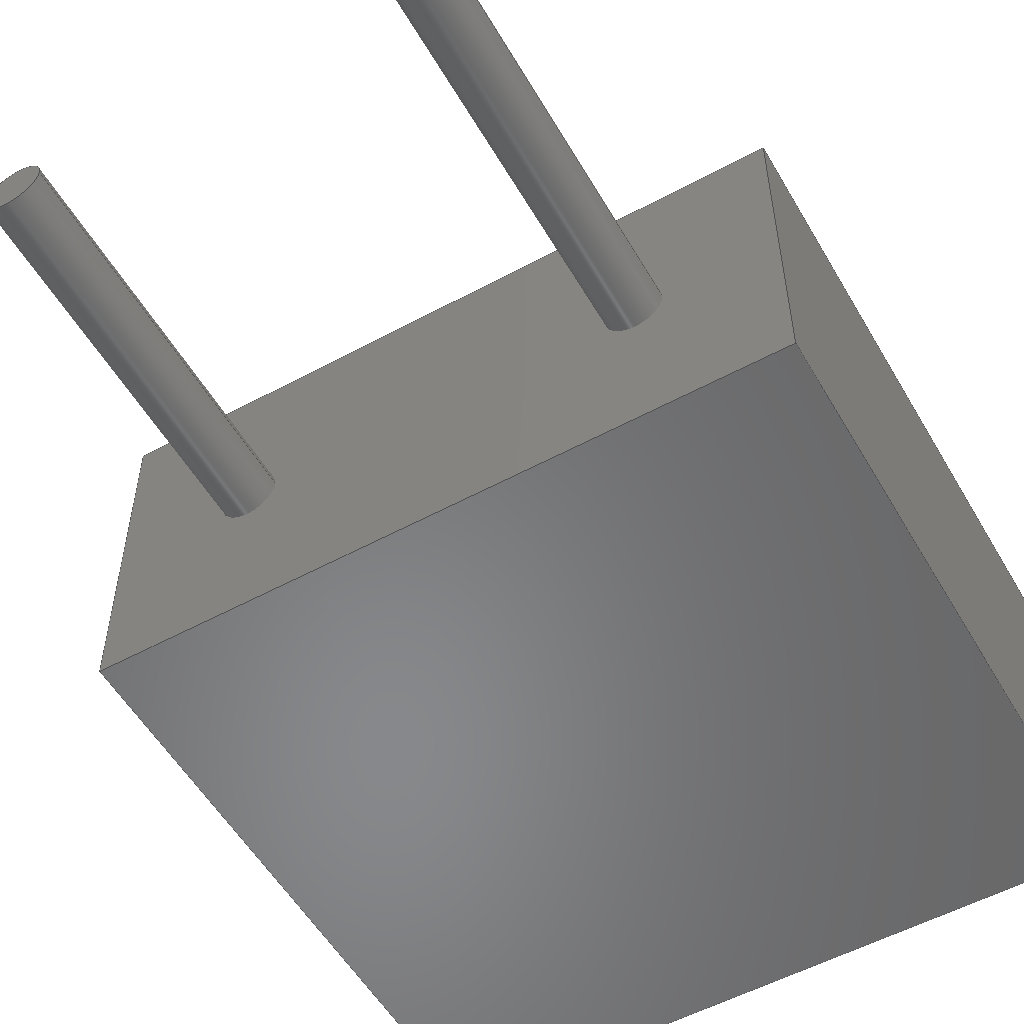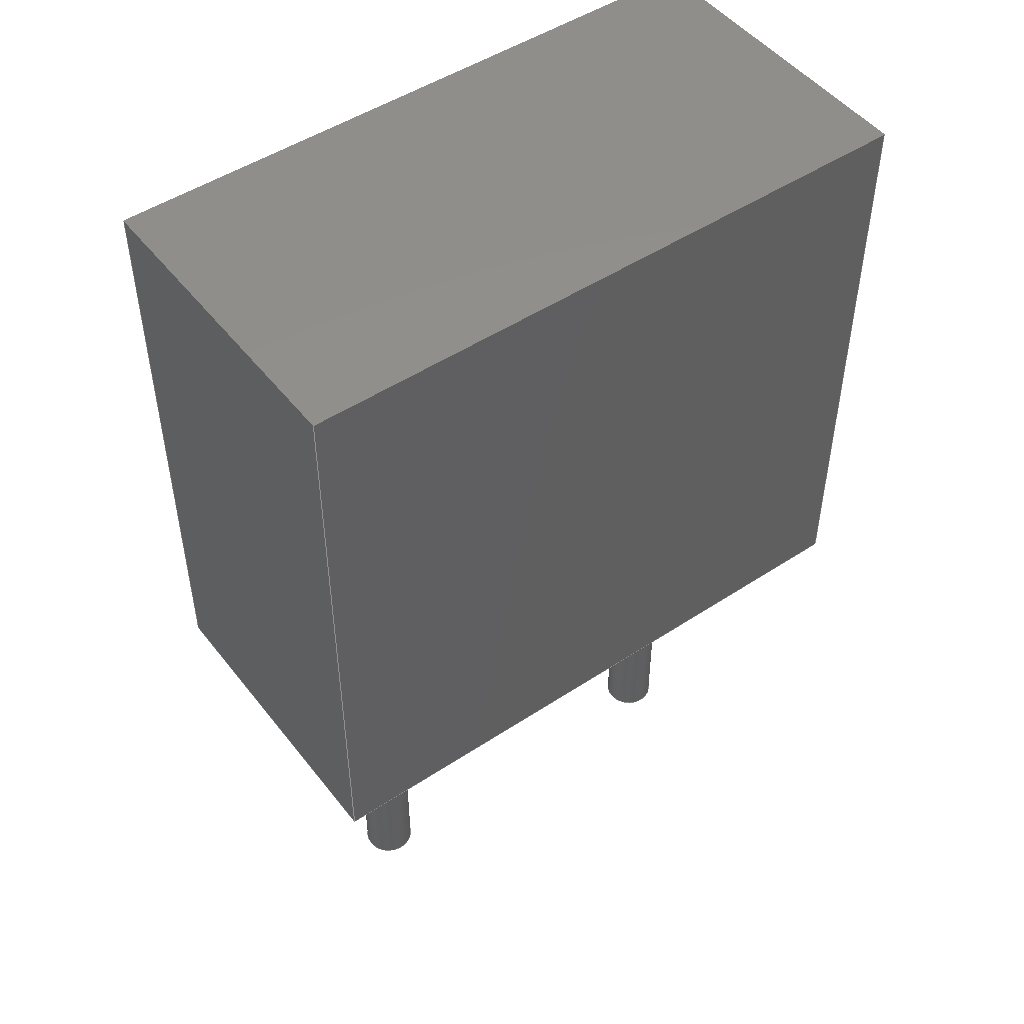
<metadata>
{"format":"step","ext":"step","renderer":"f3d","projection":"perspective","resolution":1024,"background":"white","views":[{"elev":-54.7,"azim":-150.2,"up":"+Y"},{"elev":48.9,"azim":143.7,"up":"+Z"}]}
</metadata>
<code>
ISO-10303-21;
DATA;
#1=SHAPE_DEFINITION_REPRESENTATION(#2,#3);
#2=PRODUCT_DEFINITION_SHAPE('',$,#4);
#3=SHAPE_REPRESENTATION('',(#19,#23),#11);
#4=PRODUCT_DEFINITION('design','example product_definition',#6,#5);
#5=PRODUCT_DEFINITION_CONTEXT('3D Mechanical Parts',#10,'design');
#6=PRODUCT_DEFINITION_FORMATION('1','first version',#8);
#7=APPLICATION_PROTOCOL_DEFINITION('international standard','automotive_design',2003,#10);
#8=PRODUCT('product','part','',(#9));
#9=PRODUCT_CONTEXT('3D Mechanical Parts',#10,'mechanical');
#10=APPLICATION_CONTEXT('Core Data for Automotive Mechanical Design Process');
#11=(GEOMETRIC_REPRESENTATION_CONTEXT(3) GLOBAL_UNCERTAINTY_ASSIGNED_CONTEXT((#12)) GLOBAL_UNIT_ASSIGNED_CONTEXT((#13,#14,#18)) REPRESENTATION_CONTEXT('ID1','3D'));
#12=UNCERTAINTY_MEASURE_WITH_UNIT(LENGTH_MEASURE(1e-05),#13,'DISTANCE_ACCURACY_VALUE','Maximum model space distance between geometric entities at asserted connectivities');
#13=(LENGTH_UNIT() NAMED_UNIT(*) SI_UNIT(.MILLI.,.METRE.));
#14=(CONVERSION_BASED_UNIT('degree',#16) NAMED_UNIT(#15) PLANE_ANGLE_UNIT());
#15=DIMENSIONAL_EXPONENTS(0,0,0,0,0,0,0);
#16=MEASURE_WITH_UNIT(PLANE_ANGLE_MEASURE(0.01745),#17);
#17=(NAMED_UNIT(*) PLANE_ANGLE_UNIT() SI_UNIT($,.RADIAN.));
#18=(NAMED_UNIT(*) SI_UNIT($,.STERADIAN.) SOLID_ANGLE_UNIT());
#19=AXIS2_PLACEMENT_3D('',#20,#21,#22);
#20=CARTESIAN_POINT('',(0,0,0));
#21=DIRECTION('',(0,0,1));
#22=DIRECTION('',(1,0,0));
#23=MANIFOLD_SOLID_BREP($,#24);
#24=CLOSED_SHELL('',(#66,#111,#156,#201,#246,#291,#335,#336,#337,#388,#389,#390));
#25=MECHANICAL_DESIGN_GEOMETRIC_PRESENTATION_REPRESENTATION($,(#65,#110,#155,#200,#245,#290,#385,#386,#387,#438,#439,#440),#11);
#26=PRODUCT_CATEGORY_RELATIONSHIP('','',#27,#28);
#27=PRODUCT_CATEGORY('part','');
#28=PRODUCT_RELATED_PRODUCT_CATEGORY('','',(#8));
#29=PRESENTATION_STYLE_ASSIGNMENT((#30,#35));
#30=SURFACE_STYLE_USAGE(.BOTH.,#31);
#31=SURFACE_SIDE_STYLE('',(#32));
#32=SURFACE_STYLE_FILL_AREA(#33);
#33=FILL_AREA_STYLE('',(#34));
#34=FILL_AREA_STYLE_COLOUR('',#36);
#35=CURVE_STYLE('',#37,POSITIVE_LENGTH_MEASURE(0.1),#36);
#36=COLOUR_RGB('Aluminum',0.725,0.725,0.725);
#37=DRAUGHTING_PRE_DEFINED_CURVE_FONT('continuous');
#38=PRESENTATION_STYLE_ASSIGNMENT((#39,#44));
#39=SURFACE_STYLE_USAGE(.BOTH.,#40);
#40=SURFACE_SIDE_STYLE('',(#41));
#41=SURFACE_STYLE_FILL_AREA(#42);
#42=FILL_AREA_STYLE('',(#43));
#43=FILL_AREA_STYLE_COLOUR('',#45);
#44=CURVE_STYLE('',#46,POSITIVE_LENGTH_MEASURE(0.1),#45);
#45=COLOUR_RGB('Tan',0.784,0.686,0.51);
#46=DRAUGHTING_PRE_DEFINED_CURVE_FONT('continuous');
#47=PRESENTATION_STYLE_ASSIGNMENT((#48,#53));
#48=SURFACE_STYLE_USAGE(.BOTH.,#49);
#49=SURFACE_SIDE_STYLE('',(#50));
#50=SURFACE_STYLE_FILL_AREA(#51);
#51=FILL_AREA_STYLE('',(#52));
#52=FILL_AREA_STYLE_COLOUR('',#54);
#53=CURVE_STYLE('',#55,POSITIVE_LENGTH_MEASURE(0.1),#54);
#54=COLOUR_RGB('Pin1',0.588,0.588,0.588);
#55=DRAUGHTING_PRE_DEFINED_CURVE_FONT('continuous');
#56=PRESENTATION_STYLE_ASSIGNMENT((#57,#62));
#57=SURFACE_STYLE_USAGE(.BOTH.,#58);
#58=SURFACE_SIDE_STYLE('',(#59));
#59=SURFACE_STYLE_FILL_AREA(#60);
#60=FILL_AREA_STYLE('',(#61));
#61=FILL_AREA_STYLE_COLOUR('',#63);
#62=CURVE_STYLE('',#64,POSITIVE_LENGTH_MEASURE(0.1),#63);
#63=COLOUR_RGB('HeatTab',0.588,0.588,0.588);
#64=DRAUGHTING_PRE_DEFINED_CURVE_FONT('continuous');
#65=STYLED_ITEM('',(#38),#66);
#66=ADVANCED_FACE('',(#72),#67,.F.);
#67=PLANE('',#68);
#68=AXIS2_PLACEMENT_3D('',#69,#70,#71);
#69=CARTESIAN_POINT('Origin',(-1.791,2.146,0));
#70=DIRECTION('center_axis',(0,0,1));
#71=DIRECTION('ref_axis',(0,1,0));
#72=FACE_OUTER_BOUND('',#73,.T.);
#73=EDGE_LOOP('',(#74,#84,#93,#102));
#74=ORIENTED_EDGE('',*,*,#75,.F.);
#75=EDGE_CURVE('',#76,#78,#80,.T.);
#76=VERTEX_POINT('',#77);
#77=CARTESIAN_POINT('',(6.871,2.146,0));
#78=VERTEX_POINT('',#79);
#79=CARTESIAN_POINT('',(-1.791,2.146,0));
#80=LINE('',#81,#82);
#81=CARTESIAN_POINT('',(6.871,2.146,0));
#82=VECTOR('',#83,8.661);
#83=DIRECTION('',(-1,0,0));
#84=ORIENTED_EDGE('',*,*,#85,.F.);
#85=EDGE_CURVE('',#86,#88,#89,.T.);
#86=VERTEX_POINT('',#87);
#87=CARTESIAN_POINT('',(6.871,-2.146,0));
#88=VERTEX_POINT('',#77);
#89=LINE('',#90,#91);
#90=CARTESIAN_POINT('',(6.871,-2.146,0));
#91=VECTOR('',#92,4.293);
#92=DIRECTION('',(0,1,0));
#93=ORIENTED_EDGE('',*,*,#94,.F.);
#94=EDGE_CURVE('',#95,#97,#98,.T.);
#95=VERTEX_POINT('',#96);
#96=CARTESIAN_POINT('',(-1.791,-2.146,0));
#97=VERTEX_POINT('',#87);
#98=LINE('',#99,#100);
#99=CARTESIAN_POINT('',(-1.791,-2.146,0));
#100=VECTOR('',#101,8.661);
#101=DIRECTION('',(1,0,0));
#102=ORIENTED_EDGE('',*,*,#103,.F.);
#103=EDGE_CURVE('',#104,#105,#106,.T.);
#104=VERTEX_POINT('',#79);
#105=VERTEX_POINT('',#96);
#106=LINE('',#107,#108);
#107=CARTESIAN_POINT('',(-1.791,2.146,0));
#108=VECTOR('',#109,4.293);
#109=DIRECTION('',(0,-1,0));
#110=STYLED_ITEM('',(#38),#111);
#111=ADVANCED_FACE('',(#117),#112,.F.);
#112=PLANE('',#113);
#113=AXIS2_PLACEMENT_3D('',#114,#115,#116);
#114=CARTESIAN_POINT('Origin',(-1.791,-2.146,8.103));
#115=DIRECTION('center_axis',(0,0,-1));
#116=DIRECTION('ref_axis',(0,1,0));
#117=FACE_OUTER_BOUND('',#118,.T.);
#118=EDGE_LOOP('',(#119,#129,#138,#147));
#119=ORIENTED_EDGE('',*,*,#120,.F.);
#120=EDGE_CURVE('',#121,#123,#125,.T.);
#121=VERTEX_POINT('',#122);
#122=CARTESIAN_POINT('',(6.871,-2.146,8.103));
#123=VERTEX_POINT('',#124);
#124=CARTESIAN_POINT('',(-1.791,-2.146,8.103));
#125=LINE('',#126,#127);
#126=CARTESIAN_POINT('',(6.871,-2.146,8.103));
#127=VECTOR('',#128,8.661);
#128=DIRECTION('',(-1,0,0));
#129=ORIENTED_EDGE('',*,*,#130,.F.);
#130=EDGE_CURVE('',#131,#133,#134,.T.);
#131=VERTEX_POINT('',#132);
#132=CARTESIAN_POINT('',(6.871,2.146,8.103));
#133=VERTEX_POINT('',#122);
#134=LINE('',#135,#136);
#135=CARTESIAN_POINT('',(6.871,2.146,8.103));
#136=VECTOR('',#137,4.293);
#137=DIRECTION('',(0,-1,0));
#138=ORIENTED_EDGE('',*,*,#139,.F.);
#139=EDGE_CURVE('',#140,#142,#143,.T.);
#140=VERTEX_POINT('',#141);
#141=CARTESIAN_POINT('',(-1.791,2.146,8.103));
#142=VERTEX_POINT('',#132);
#143=LINE('',#144,#145);
#144=CARTESIAN_POINT('',(-1.791,2.146,8.103));
#145=VECTOR('',#146,8.661);
#146=DIRECTION('',(1,0,0));
#147=ORIENTED_EDGE('',*,*,#148,.F.);
#148=EDGE_CURVE('',#149,#150,#151,.T.);
#149=VERTEX_POINT('',#124);
#150=VERTEX_POINT('',#141);
#151=LINE('',#152,#153);
#152=CARTESIAN_POINT('',(-1.791,-2.146,8.103));
#153=VECTOR('',#154,4.293);
#154=DIRECTION('',(0,1,0));
#155=STYLED_ITEM('',(#38),#156);
#156=ADVANCED_FACE('',(#162),#157,.F.);
#157=PLANE('',#158);
#158=AXIS2_PLACEMENT_3D('',#159,#160,#161);
#159=CARTESIAN_POINT('Origin',(-1.791,-2.146,0));
#160=DIRECTION('center_axis',(0,1,0));
#161=DIRECTION('ref_axis',(0,0,1));
#162=FACE_OUTER_BOUND('',#163,.T.);
#163=EDGE_LOOP('',(#164,#174,#183,#192));
#164=ORIENTED_EDGE('',*,*,#165,.F.);
#165=EDGE_CURVE('',#166,#168,#170,.T.);
#166=VERTEX_POINT('',#167);
#167=CARTESIAN_POINT('',(6.871,-2.146,0));
#168=VERTEX_POINT('',#169);
#169=CARTESIAN_POINT('',(-1.791,-2.146,0));
#170=LINE('',#171,#172);
#171=CARTESIAN_POINT('',(6.871,-2.146,0));
#172=VECTOR('',#173,8.661);
#173=DIRECTION('',(-1,0,0));
#174=ORIENTED_EDGE('',*,*,#175,.F.);
#175=EDGE_CURVE('',#176,#178,#179,.T.);
#176=VERTEX_POINT('',#177);
#177=CARTESIAN_POINT('',(6.871,-2.146,8.103));
#178=VERTEX_POINT('',#167);
#179=LINE('',#180,#181);
#180=CARTESIAN_POINT('',(6.871,-2.146,8.103));
#181=VECTOR('',#182,8.103);
#182=DIRECTION('',(0,0,-1));
#183=ORIENTED_EDGE('',*,*,#184,.F.);
#184=EDGE_CURVE('',#185,#187,#188,.T.);
#185=VERTEX_POINT('',#186);
#186=CARTESIAN_POINT('',(-1.791,-2.146,8.103));
#187=VERTEX_POINT('',#177);
#188=LINE('',#189,#190);
#189=CARTESIAN_POINT('',(-1.791,-2.146,8.103));
#190=VECTOR('',#191,8.661);
#191=DIRECTION('',(1,0,0));
#192=ORIENTED_EDGE('',*,*,#193,.F.);
#193=EDGE_CURVE('',#194,#195,#196,.T.);
#194=VERTEX_POINT('',#169);
#195=VERTEX_POINT('',#186);
#196=LINE('',#197,#198);
#197=CARTESIAN_POINT('',(-1.791,-2.146,0));
#198=VECTOR('',#199,8.103);
#199=DIRECTION('',(0,0,1));
#200=STYLED_ITEM('',(#38),#201);
#201=ADVANCED_FACE('',(#207),#202,.F.);
#202=PLANE('',#203);
#203=AXIS2_PLACEMENT_3D('',#204,#205,#206);
#204=CARTESIAN_POINT('Origin',(6.871,-2.146,0));
#205=DIRECTION('center_axis',(-1,0,0));
#206=DIRECTION('ref_axis',(0,0,1));
#207=FACE_OUTER_BOUND('',#208,.T.);
#208=EDGE_LOOP('',(#209,#219,#228,#237));
#209=ORIENTED_EDGE('',*,*,#210,.F.);
#210=EDGE_CURVE('',#211,#213,#215,.T.);
#211=VERTEX_POINT('',#212);
#212=CARTESIAN_POINT('',(6.871,2.146,0));
#213=VERTEX_POINT('',#214);
#214=CARTESIAN_POINT('',(6.871,-2.146,0));
#215=LINE('',#216,#217);
#216=CARTESIAN_POINT('',(6.871,2.146,0));
#217=VECTOR('',#218,4.293);
#218=DIRECTION('',(0,-1,0));
#219=ORIENTED_EDGE('',*,*,#220,.F.);
#220=EDGE_CURVE('',#221,#223,#224,.T.);
#221=VERTEX_POINT('',#222);
#222=CARTESIAN_POINT('',(6.871,2.146,8.103));
#223=VERTEX_POINT('',#212);
#224=LINE('',#225,#226);
#225=CARTESIAN_POINT('',(6.871,2.146,8.103));
#226=VECTOR('',#227,8.103);
#227=DIRECTION('',(0,0,-1));
#228=ORIENTED_EDGE('',*,*,#229,.F.);
#229=EDGE_CURVE('',#230,#232,#233,.T.);
#230=VERTEX_POINT('',#231);
#231=CARTESIAN_POINT('',(6.871,-2.146,8.103));
#232=VERTEX_POINT('',#222);
#233=LINE('',#234,#235);
#234=CARTESIAN_POINT('',(6.871,-2.146,8.103));
#235=VECTOR('',#236,4.293);
#236=DIRECTION('',(0,1,0));
#237=ORIENTED_EDGE('',*,*,#238,.F.);
#238=EDGE_CURVE('',#239,#240,#241,.T.);
#239=VERTEX_POINT('',#214);
#240=VERTEX_POINT('',#231);
#241=LINE('',#242,#243);
#242=CARTESIAN_POINT('',(6.871,-2.146,0));
#243=VECTOR('',#244,8.103);
#244=DIRECTION('',(0,0,1));
#245=STYLED_ITEM('',(#38),#246);
#246=ADVANCED_FACE('',(#252),#247,.F.);
#247=PLANE('',#248);
#248=AXIS2_PLACEMENT_3D('',#249,#250,#251);
#249=CARTESIAN_POINT('Origin',(6.871,2.146,0));
#250=DIRECTION('center_axis',(0,-1,0));
#251=DIRECTION('ref_axis',(0,0,1));
#252=FACE_OUTER_BOUND('',#253,.T.);
#253=EDGE_LOOP('',(#254,#264,#273,#282));
#254=ORIENTED_EDGE('',*,*,#255,.F.);
#255=EDGE_CURVE('',#256,#258,#260,.T.);
#256=VERTEX_POINT('',#257);
#257=CARTESIAN_POINT('',(-1.791,2.146,0));
#258=VERTEX_POINT('',#259);
#259=CARTESIAN_POINT('',(6.871,2.146,0));
#260=LINE('',#261,#262);
#261=CARTESIAN_POINT('',(-1.791,2.146,0));
#262=VECTOR('',#263,8.661);
#263=DIRECTION('',(1,0,0));
#264=ORIENTED_EDGE('',*,*,#265,.F.);
#265=EDGE_CURVE('',#266,#268,#269,.T.);
#266=VERTEX_POINT('',#267);
#267=CARTESIAN_POINT('',(-1.791,2.146,8.103));
#268=VERTEX_POINT('',#257);
#269=LINE('',#270,#271);
#270=CARTESIAN_POINT('',(-1.791,2.146,8.103));
#271=VECTOR('',#272,8.103);
#272=DIRECTION('',(0,0,-1));
#273=ORIENTED_EDGE('',*,*,#274,.F.);
#274=EDGE_CURVE('',#275,#277,#278,.T.);
#275=VERTEX_POINT('',#276);
#276=CARTESIAN_POINT('',(6.871,2.146,8.103));
#277=VERTEX_POINT('',#267);
#278=LINE('',#279,#280);
#279=CARTESIAN_POINT('',(6.871,2.146,8.103));
#280=VECTOR('',#281,8.661);
#281=DIRECTION('',(-1,0,0));
#282=ORIENTED_EDGE('',*,*,#283,.F.);
#283=EDGE_CURVE('',#284,#285,#286,.T.);
#284=VERTEX_POINT('',#259);
#285=VERTEX_POINT('',#276);
#286=LINE('',#287,#288);
#287=CARTESIAN_POINT('',(6.871,2.146,0));
#288=VECTOR('',#289,8.103);
#289=DIRECTION('',(0,0,1));
#290=STYLED_ITEM('',(#38),#291);
#291=ADVANCED_FACE('',(#297),#292,.F.);
#292=PLANE('',#293);
#293=AXIS2_PLACEMENT_3D('',#294,#295,#296);
#294=CARTESIAN_POINT('Origin',(-1.791,2.146,0));
#295=DIRECTION('center_axis',(1,0,0));
#296=DIRECTION('ref_axis',(0,0,1));
#297=FACE_OUTER_BOUND('',#298,.T.);
#298=EDGE_LOOP('',(#299,#309,#318,#327));
#299=ORIENTED_EDGE('',*,*,#300,.F.);
#300=EDGE_CURVE('',#301,#303,#305,.T.);
#301=VERTEX_POINT('',#302);
#302=CARTESIAN_POINT('',(-1.791,-2.146,0));
#303=VERTEX_POINT('',#304);
#304=CARTESIAN_POINT('',(-1.791,2.146,0));
#305=LINE('',#306,#307);
#306=CARTESIAN_POINT('',(-1.791,-2.146,0));
#307=VECTOR('',#308,4.293);
#308=DIRECTION('',(0,1,0));
#309=ORIENTED_EDGE('',*,*,#310,.F.);
#310=EDGE_CURVE('',#311,#313,#314,.T.);
#311=VERTEX_POINT('',#312);
#312=CARTESIAN_POINT('',(-1.791,-2.146,8.103));
#313=VERTEX_POINT('',#302);
#314=LINE('',#315,#316);
#315=CARTESIAN_POINT('',(-1.791,-2.146,8.103));
#316=VECTOR('',#317,8.103);
#317=DIRECTION('',(0,0,-1));
#318=ORIENTED_EDGE('',*,*,#319,.F.);
#319=EDGE_CURVE('',#320,#322,#323,.T.);
#320=VERTEX_POINT('',#321);
#321=CARTESIAN_POINT('',(-1.791,2.146,8.103));
#322=VERTEX_POINT('',#312);
#323=LINE('',#324,#325);
#324=CARTESIAN_POINT('',(-1.791,2.146,8.103));
#325=VECTOR('',#326,4.293);
#326=DIRECTION('',(0,-1,0));
#327=ORIENTED_EDGE('',*,*,#328,.F.);
#328=EDGE_CURVE('',#329,#330,#331,.T.);
#329=VERTEX_POINT('',#304);
#330=VERTEX_POINT('',#321);
#331=LINE('',#332,#333);
#332=CARTESIAN_POINT('',(-1.791,2.146,0));
#333=VECTOR('',#334,8.103);
#334=DIRECTION('',(0,0,1));
#335=ADVANCED_FACE($,(#341,#340),#358,.T.);
#336=ADVANCED_FACE($,(#342),#338,.F.);
#337=ADVANCED_FACE($,(#343),#339,.T.);
#338=PLANE($,#363);
#339=PLANE($,#364);
#340=FACE_BOUND($,#345,.T.);
#341=FACE_OUTER_BOUND($,#344,.T.);
#342=FACE_OUTER_BOUND($,#346,.T.);
#343=FACE_OUTER_BOUND($,#347,.T.);
#344=EDGE_LOOP($,(#354));
#345=EDGE_LOOP($,(#355));
#346=EDGE_LOOP($,(#356));
#347=EDGE_LOOP($,(#357));
#348=CIRCLE($,#361,0.3556);
#349=CIRCLE($,#362,0.3556);
#350=VERTEX_POINT($,#379);
#351=VERTEX_POINT($,#381);
#352=EDGE_CURVE($,#350,#350,#348,.T.);
#353=EDGE_CURVE($,#351,#351,#349,.T.);
#354=ORIENTED_EDGE($,*,*,#352,.F.);
#355=ORIENTED_EDGE($,*,*,#353,.F.);
#356=ORIENTED_EDGE($,*,*,#353,.T.);
#357=ORIENTED_EDGE($,*,*,#352,.T.);
#358=CYLINDRICAL_SURFACE($,#360,0.3556);
#359=AXIS2_PLACEMENT_3D('placement',#377,#365,#366);
#360=AXIS2_PLACEMENT_3D($,#378,#367,#368);
#361=AXIS2_PLACEMENT_3D($,#380,#369,#370);
#362=AXIS2_PLACEMENT_3D($,#382,#371,#372);
#363=AXIS2_PLACEMENT_3D($,#383,#373,#374);
#364=AXIS2_PLACEMENT_3D($,#384,#375,#376);
#365=DIRECTION('axis',(0,1,0));
#366=DIRECTION('refdir',(1,0,0));
#367=DIRECTION('center_axis',(0,0,1));
#368=DIRECTION('ref_axis',(1,0,0));
#369=DIRECTION('center_axis',(0,0,1));
#370=DIRECTION('ref_axis',(1,0,0));
#371=DIRECTION('center_axis',(0,0,-1));
#372=DIRECTION('ref_axis',(1,0,0));
#373=DIRECTION('center_axis',(0,0,1));
#374=DIRECTION('ref_axis',(0,1,0));
#375=DIRECTION('center_axis',(0,0,1));
#376=DIRECTION('ref_axis',(0,1,0));
#377=CARTESIAN_POINT('',(0,0,0));
#378=CARTESIAN_POINT('Origin',(5.08,0,-4.674));
#379=CARTESIAN_POINT('',(4.724,0,0));
#380=CARTESIAN_POINT('Origin',(5.08,0,0));
#381=CARTESIAN_POINT('',(4.724,0,-4.674));
#382=CARTESIAN_POINT('Origin',(5.08,0,-4.674));
#383=CARTESIAN_POINT('Origin',(5.08,0,-4.674));
#384=CARTESIAN_POINT('Origin',(5.08,0,0));
#385=STYLED_ITEM('color',(#29),#335);
#386=STYLED_ITEM('color',(#29),#336);
#387=STYLED_ITEM('color',(#29),#337);
#388=ADVANCED_FACE($,(#394,#393),#411,.T.);
#389=ADVANCED_FACE($,(#395),#391,.F.);
#390=ADVANCED_FACE($,(#396),#392,.T.);
#391=PLANE($,#416);
#392=PLANE($,#417);
#393=FACE_BOUND($,#398,.T.);
#394=FACE_OUTER_BOUND($,#397,.T.);
#395=FACE_OUTER_BOUND($,#399,.T.);
#396=FACE_OUTER_BOUND($,#400,.T.);
#397=EDGE_LOOP($,(#407));
#398=EDGE_LOOP($,(#408));
#399=EDGE_LOOP($,(#409));
#400=EDGE_LOOP($,(#410));
#401=CIRCLE($,#414,0.3556);
#402=CIRCLE($,#415,0.3556);
#403=VERTEX_POINT($,#432);
#404=VERTEX_POINT($,#434);
#405=EDGE_CURVE($,#403,#403,#401,.T.);
#406=EDGE_CURVE($,#404,#404,#402,.T.);
#407=ORIENTED_EDGE($,*,*,#405,.F.);
#408=ORIENTED_EDGE($,*,*,#406,.F.);
#409=ORIENTED_EDGE($,*,*,#406,.T.);
#410=ORIENTED_EDGE($,*,*,#405,.T.);
#411=CYLINDRICAL_SURFACE($,#413,0.3556);
#412=AXIS2_PLACEMENT_3D('placement',#430,#418,#419);
#413=AXIS2_PLACEMENT_3D($,#431,#420,#421);
#414=AXIS2_PLACEMENT_3D($,#433,#422,#423);
#415=AXIS2_PLACEMENT_3D($,#435,#424,#425);
#416=AXIS2_PLACEMENT_3D($,#436,#426,#427);
#417=AXIS2_PLACEMENT_3D($,#437,#428,#429);
#418=DIRECTION('axis',(0,1,0));
#419=DIRECTION('refdir',(1,0,0));
#420=DIRECTION('center_axis',(0,0,1));
#421=DIRECTION('ref_axis',(1,0,0));
#422=DIRECTION('center_axis',(0,0,1));
#423=DIRECTION('ref_axis',(1,0,0));
#424=DIRECTION('center_axis',(0,0,-1));
#425=DIRECTION('ref_axis',(1,0,0));
#426=DIRECTION('center_axis',(0,0,1));
#427=DIRECTION('ref_axis',(0,1,0));
#428=DIRECTION('center_axis',(0,0,1));
#429=DIRECTION('ref_axis',(0,1,0));
#430=CARTESIAN_POINT('',(0,0,0));
#431=CARTESIAN_POINT('Origin',(0,0,-4.674));
#432=CARTESIAN_POINT('',(-0.356,0,0));
#433=CARTESIAN_POINT('Origin',(0,0,0));
#434=CARTESIAN_POINT('',(-0.356,0,-4.674));
#435=CARTESIAN_POINT('Origin',(0,0,-4.674));
#436=CARTESIAN_POINT('Origin',(0,0,-4.674));
#437=CARTESIAN_POINT('Origin',(0,0,0));
#438=STYLED_ITEM('color',(#29),#388);
#439=STYLED_ITEM('color',(#29),#389);
#440=STYLED_ITEM('color',(#29),#390);
ENDSEC;
END-ISO-10303-21;

</code>
